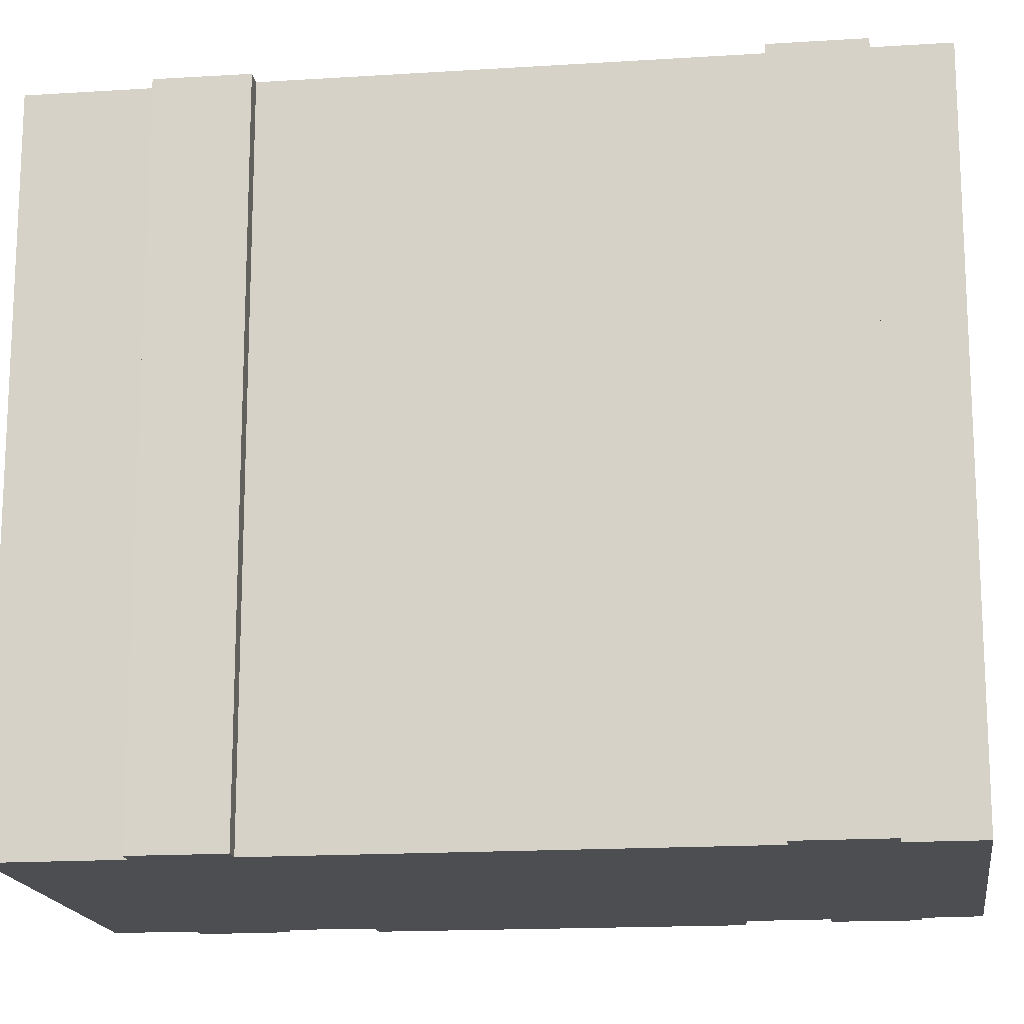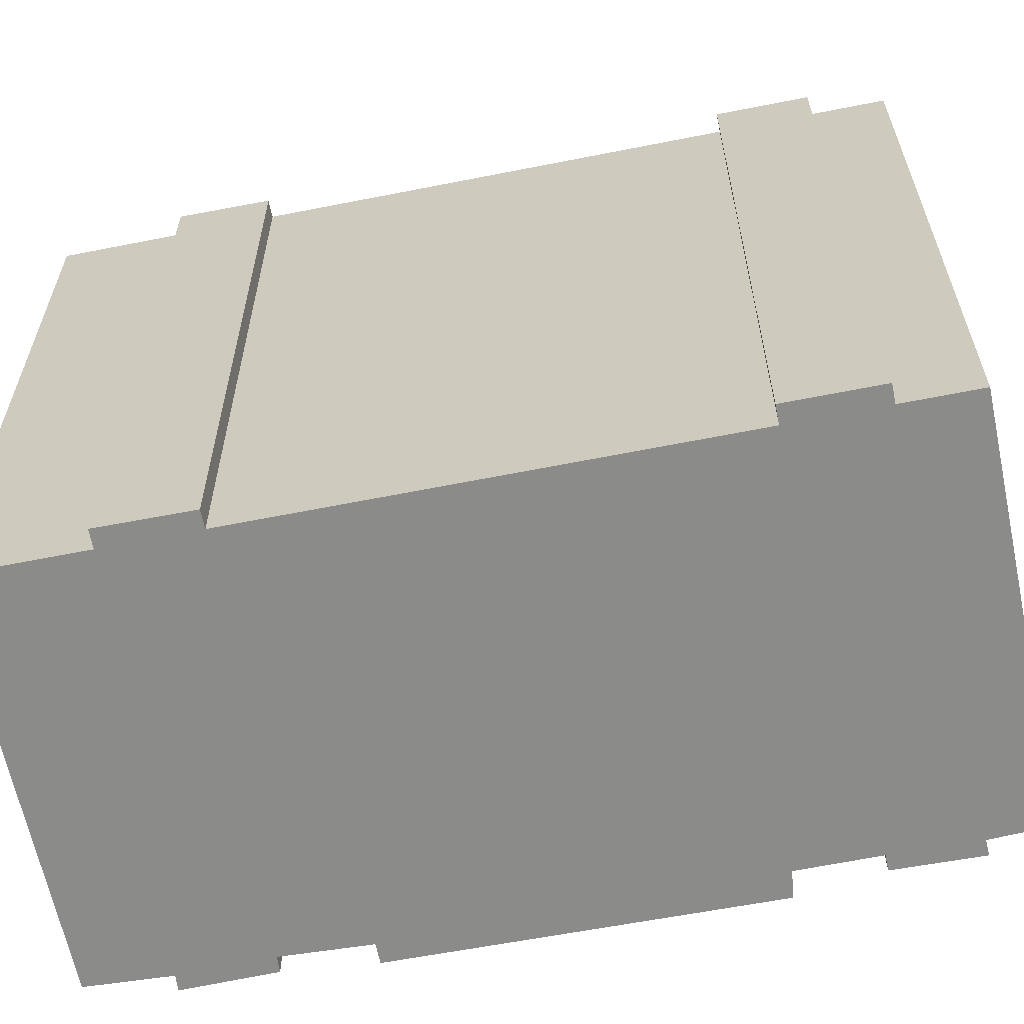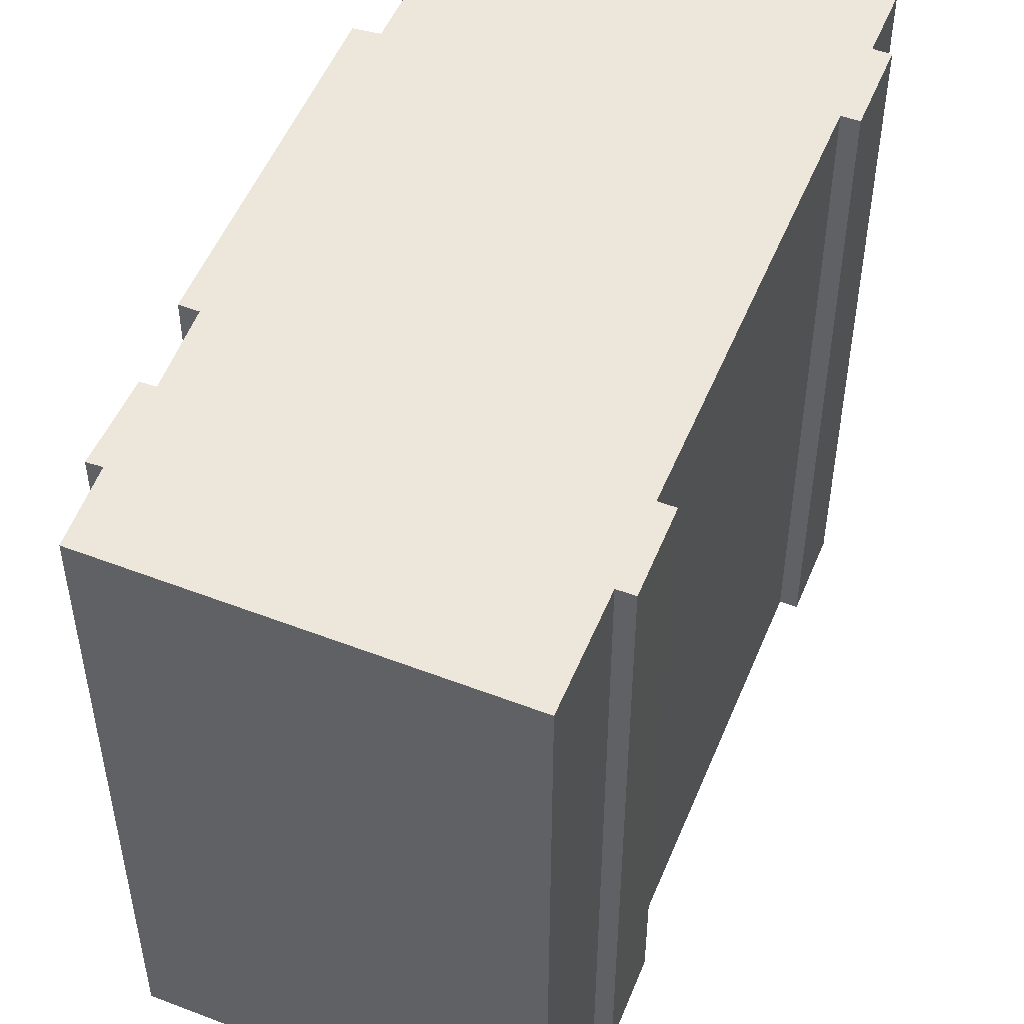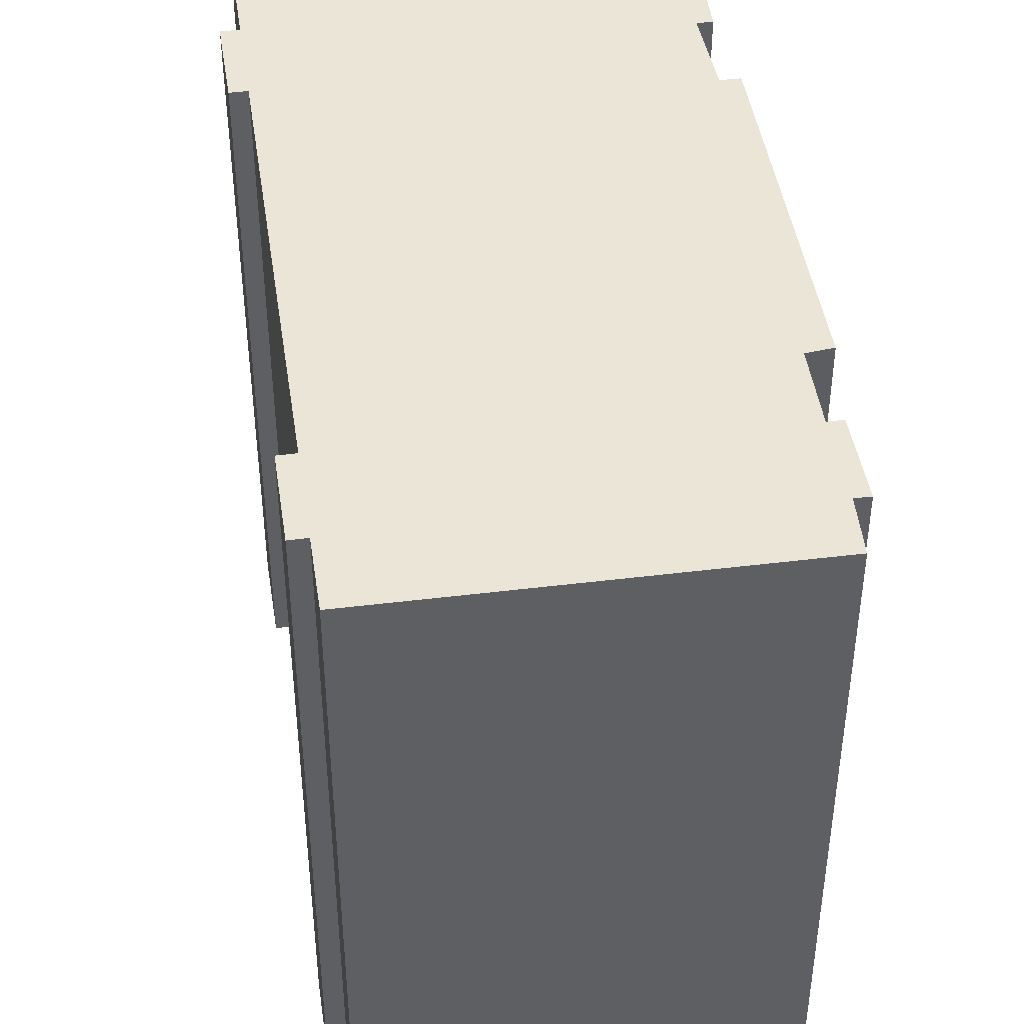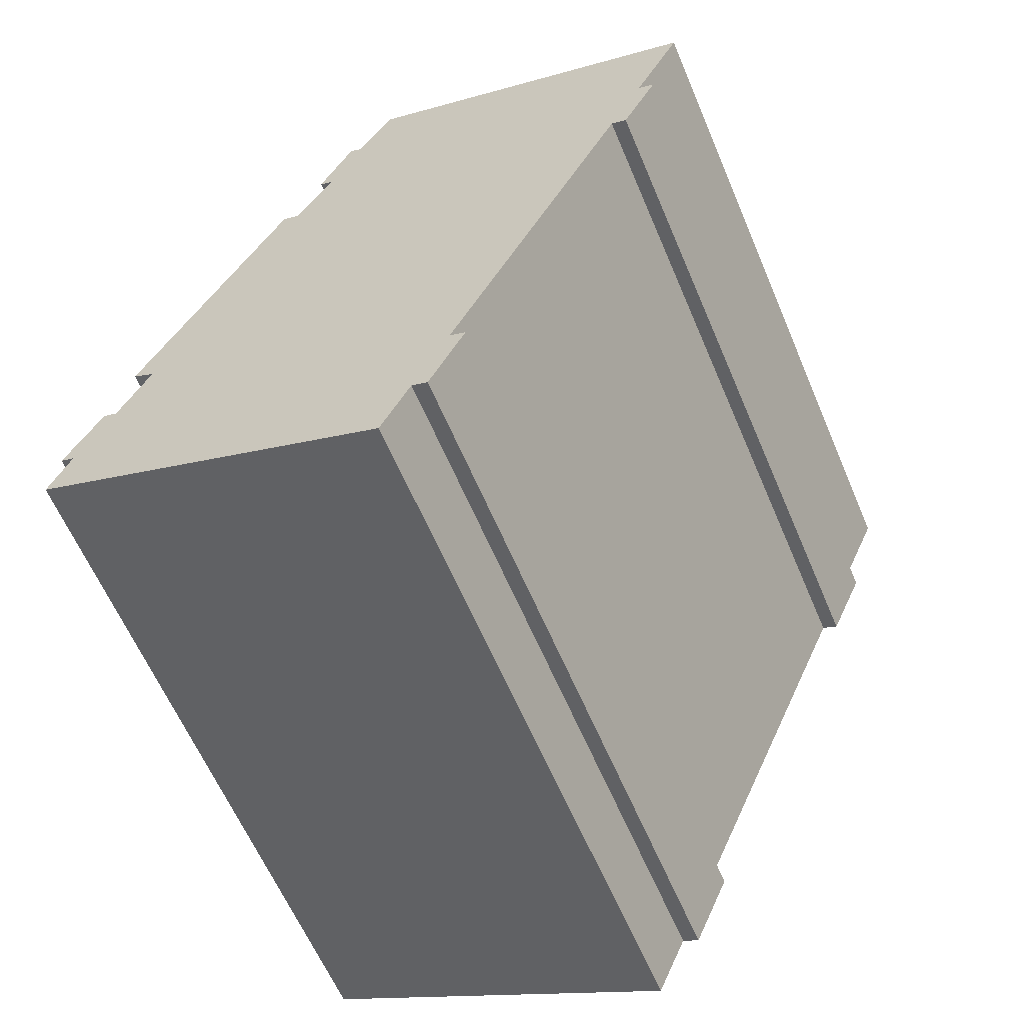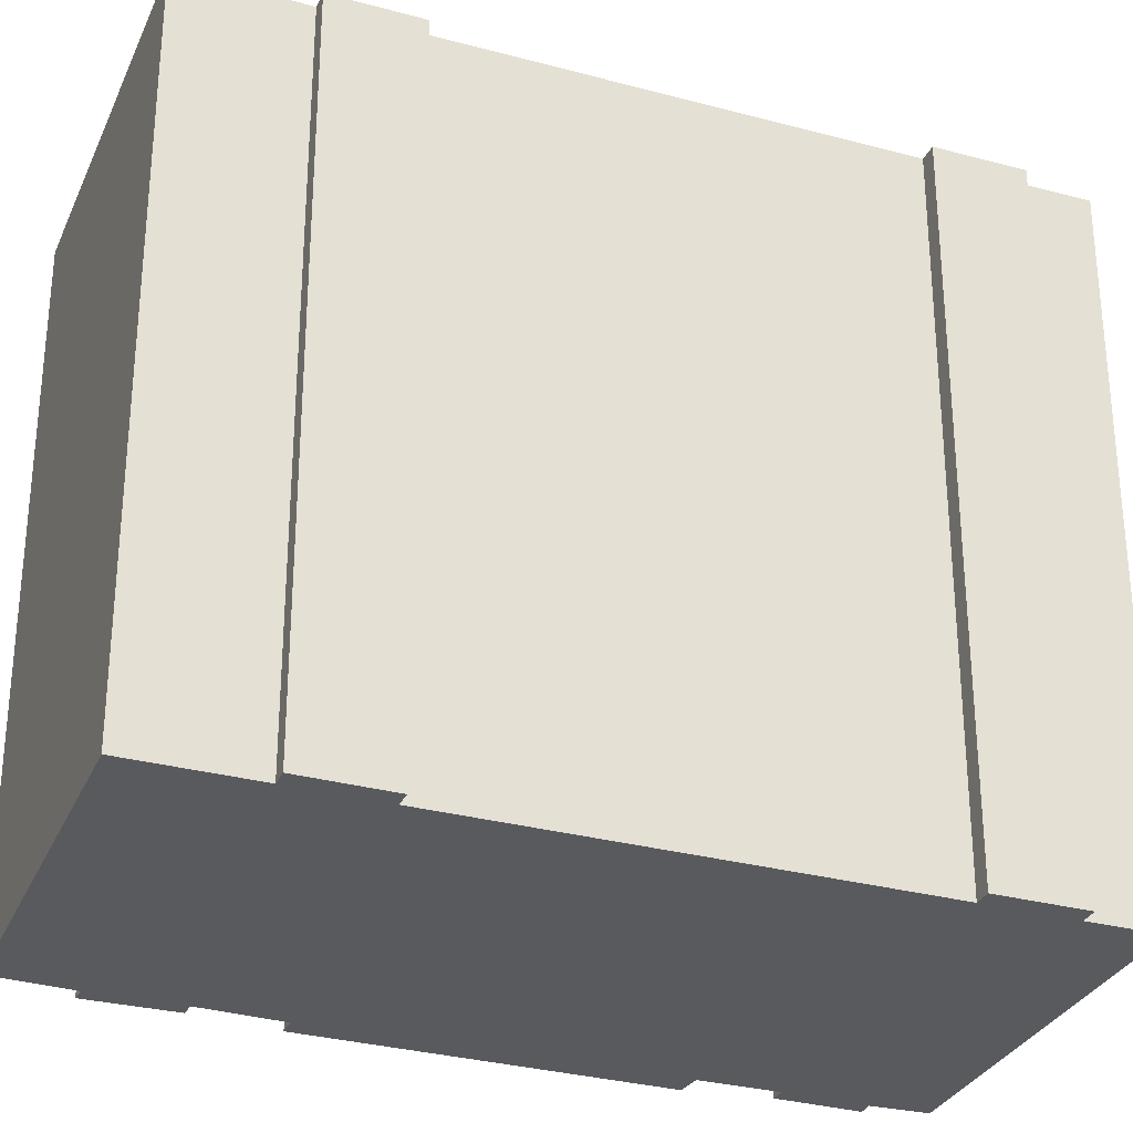
<metadata>
{"format":"obj","ext":"obj","renderer":"f3d","projection":"perspective","resolution":1024,"background":"white","views":[{"elev":-16.7,"azim":121.2,"up":"+Y"},{"elev":-63.7,"azim":125.1,"up":"+Y"},{"elev":51.7,"azim":45.8,"up":"+Y"},{"elev":45.8,"azim":-164.7,"up":"+Y"},{"elev":-62.1,"azim":23.0,"up":"+Z"},{"elev":-30.6,"azim":92.5,"up":"+Y"}]}
</metadata>
<code>
v  1.354 22.65 4.391
v  0.6716 22.65 1.729
v  0.2061 22.65 1.911
v  12.99 22.65 -3.026
v  1.813 22.65 4.191
v  10.23 22.65 -4.409
v  12.28 22.65 -4.642
v  12.04 22.65 -5.19
v  1.285 22.65 -0.5542
v  0.0004839 22.65 -0.0007171
v  14.71 22.65 -0.5862
v  13.53 22.65 -3.264
v  14.17 22.65 -0.348
v  2.828 22.65 6.525
v  17.53 22.65 7.278
v  2.087 22.65 6.954
v  6.796 22.65 17.4
v  7.382 22.65 17.14
v  20.11 22.65 13.14
v  21.83 22.65 15.58
v  20.63 22.65 12.91
v  8.599 22.65 19.61
v  8.15 22.65 19.83
v  21.29 22.65 15.82
v  9.266 22.65 22.5
v  9.712 22.65 22.28
v  22.9 22.65 19.48
v  12.05 22.65 24.11
v  10.89 22.65 24.61
v  20.96 22.65 20.31
v  1.284 3.389e-17 -0.5535
v  0.6711 -1.059e-16 1.73
v  0 0 0
v  10.23 2.699e-16 -4.408
v  1.353 -2.689e-16 4.391
v  1.812 -2.567e-16 4.192
v  2.828 -3.996e-16 6.526
v  14.71 3.585e-17 -0.5855
v  14.17 2.127e-17 -0.3473
v  13.53 1.998e-16 -3.263
v  6.795 -1.065e-15 17.4
v  2.086 -4.259e-16 6.955
v  12.04 3.178e-16 -5.19
v  12.28 2.842e-16 -4.641
v  12.99 1.853e-16 -3.026
v  17.53 -4.457e-16 7.279
v  7.381 -1.05e-15 17.14
v  8.598 -1.201e-15 19.61
v  21.83 -9.542e-16 15.58
v  21.29 -9.688e-16 15.82
v  20.63 -7.908e-16 12.91
v  9.265 -1.378e-15 22.5
v  8.15 -1.214e-15 19.83
v  20.11 -8.048e-16 13.14
v  9.711 -1.364e-15 22.28
v  10.89 -1.507e-15 24.61
v  12.05 -1.477e-15 24.12
v  20.96 -1.243e-15 20.31
v  22.9 -1.193e-15 19.48
v  0.2056 -1.171e-16 1.912
g defaultobject
f 1 2 3
f 2 1 4
f 4 1 5
f 6 7 8
f 7 6 9
f 7 9 10
f 7 10 2
f 7 2 4
f 4 11 12
f 11 4 5
f 11 5 13
f 13 5 14
f 13 14 15
f 15 14 16
f 15 16 17
f 15 17 18
f 19 20 21
f 20 19 22
f 20 22 23
f 20 23 24
f 24 23 25
f 24 25 26
f 26 27 24
f 27 26 28
f 28 26 29
f 27 28 30
f 18 19 15
f 19 18 22
f 31 32 33
f 32 31 34
f 32 34 35
f 35 34 36
f 36 34 37
f 38 39 40
f 37 41 42
f 41 37 34
f 41 34 43
f 41 43 44
f 41 44 45
f 41 45 40
f 41 40 39
f 41 39 46
f 41 46 47
f 47 46 48
f 49 50 51
f 48 52 53
f 52 48 46
f 52 46 54
f 52 54 55
f 55 54 56
f 56 54 57
f 57 54 58
f 58 54 51
f 58 51 50
f 58 50 59
f 35 60 32
f 6 43 34
f 43 6 8
f 9 34 31
f 34 9 6
f 10 31 33
f 31 10 9
f 2 33 32
f 33 2 10
f 3 32 60
f 32 3 2
f 1 60 35
f 60 1 3
f 1 36 5
f 36 1 35
f 14 36 37
f 36 14 5
f 16 37 42
f 37 16 14
f 17 42 41
f 42 17 16
f 17 47 18
f 47 17 41
f 22 47 48
f 47 22 18
f 23 48 53
f 48 23 22
f 25 53 52
f 53 25 23
f 25 55 26
f 55 25 52
f 29 55 56
f 55 29 26
f 29 57 28
f 57 29 56
f 28 58 30
f 58 28 57
f 30 59 27
f 59 30 58
f 27 50 24
f 50 27 59
f 24 49 20
f 49 24 50
f 20 51 21
f 51 20 49
f 19 51 54
f 51 19 21
f 19 46 15
f 46 19 54
f 15 39 13
f 39 15 46
f 13 38 11
f 38 13 39
f 11 40 12
f 40 11 38
f 4 40 45
f 40 4 12
f 4 44 7
f 44 4 45
f 7 43 8
f 43 7 44

</code>
